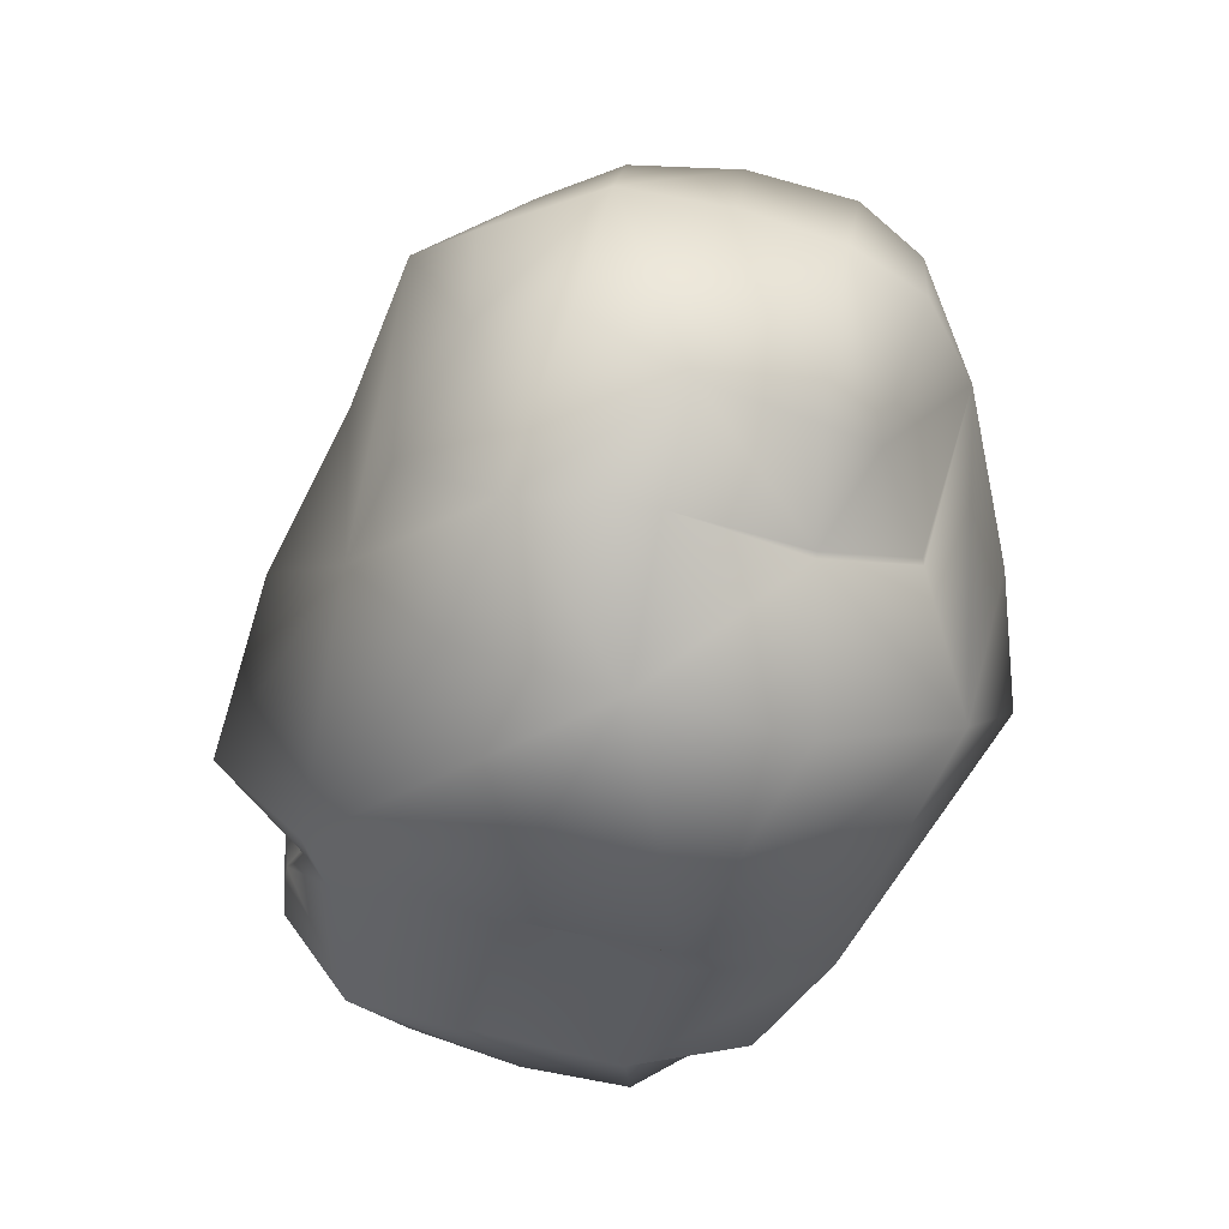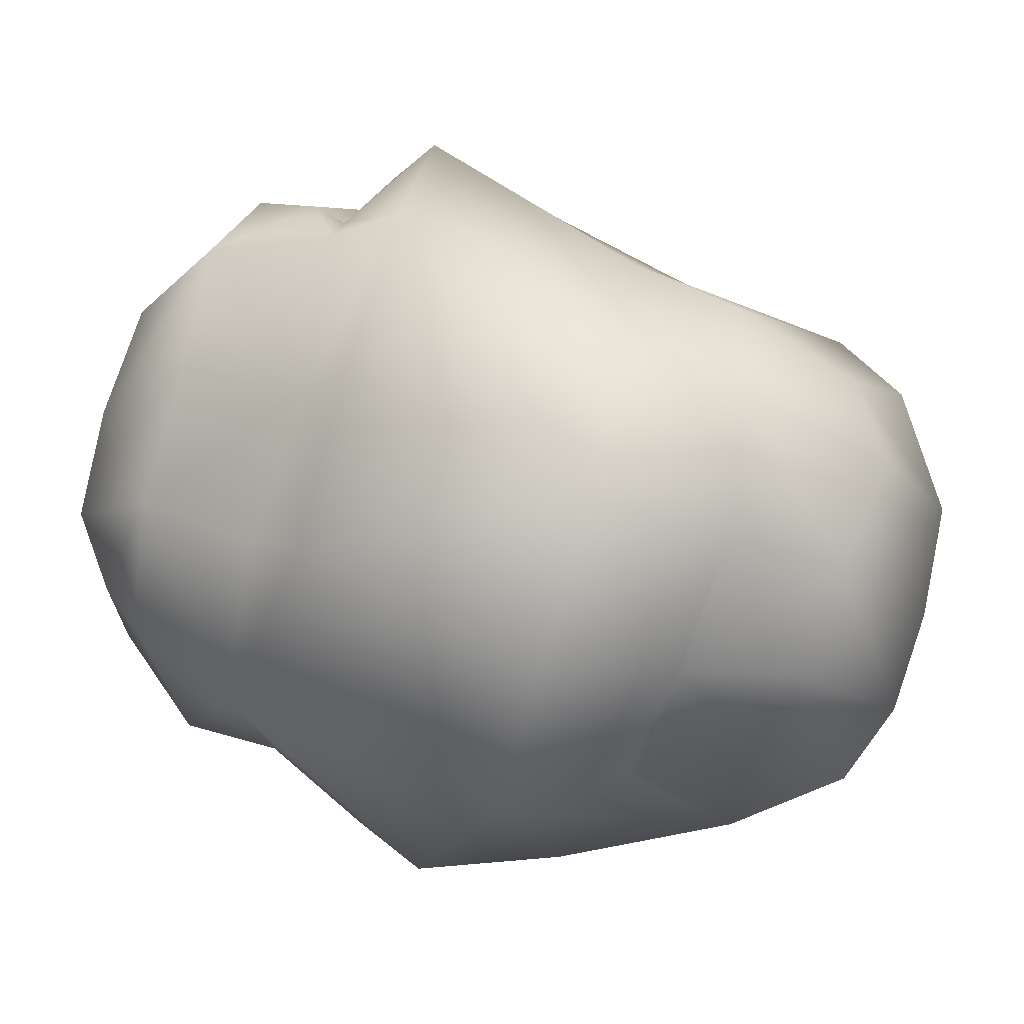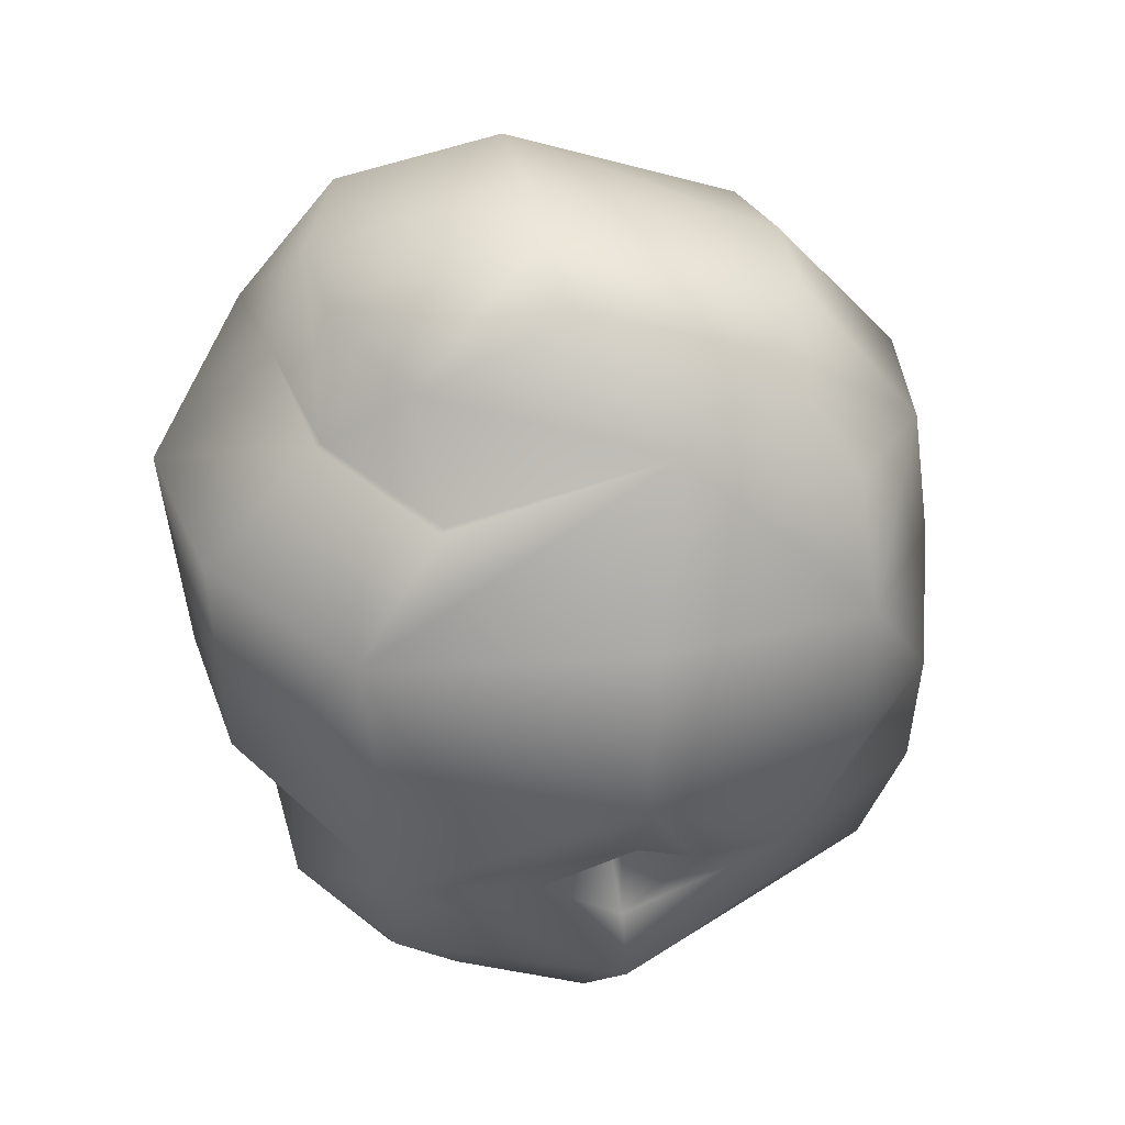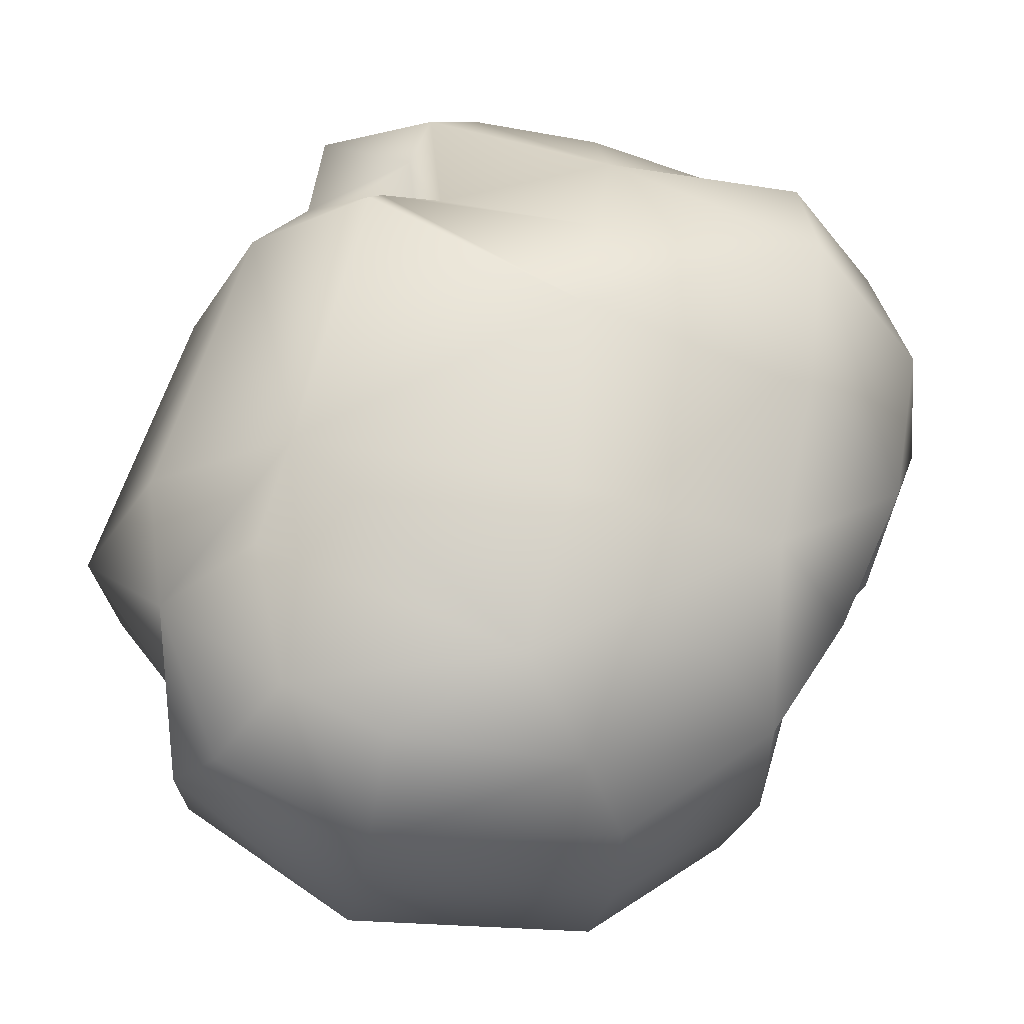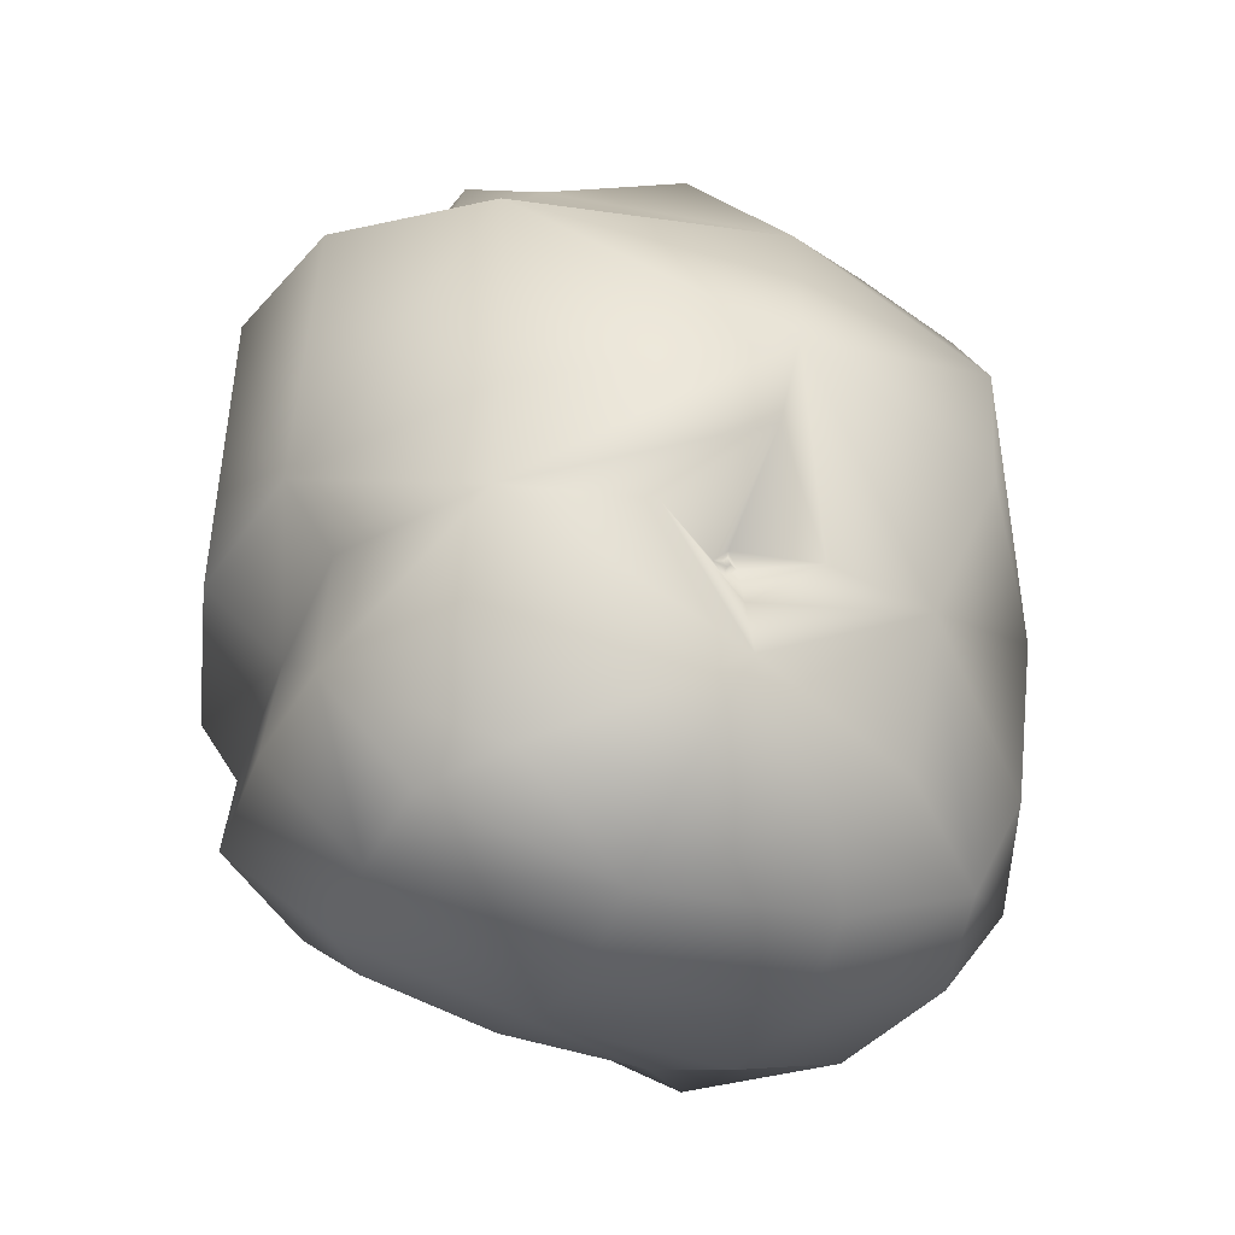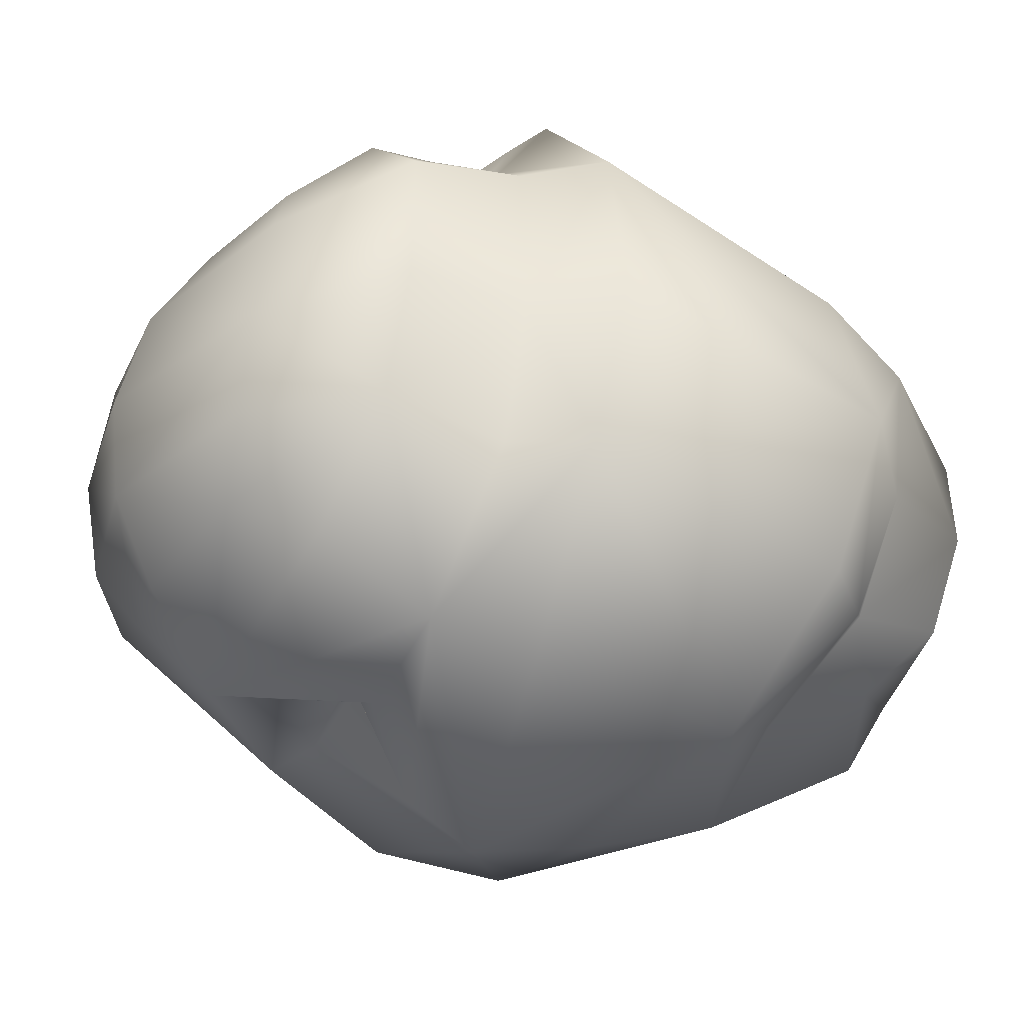
<metadata>
{"format":"obj","ext":"obj","renderer":"f3d","projection":"perspective","resolution":1024,"background":"white","views":[{"elev":30.5,"azim":85.5,"up":"+Y"},{"elev":1.3,"azim":102.7,"up":"+Z"},{"elev":23.9,"azim":157.6,"up":"+Y"},{"elev":46.5,"azim":-170.2,"up":"+Z"},{"elev":-55.6,"azim":145.6,"up":"+Y"},{"elev":-14.0,"azim":59.7,"up":"+Z"}]}
</metadata>
<code>
o Potato_09
v -1.128 0.0725 0.304
v -0.6374 0.1071 0.5969
v -0.8228 -0.0362 0.6779
v -1.114 -0.09039 0.5388
v -1.474 0.02357 0.5257
v -1.63 0.1888 0.4373
v -1.115 0.2435 0.3081
v -1.53 0.4227 0.2032
v -1.267 0.411 0.2275
v -0.8886 0.3832 0.2772
v -0.5886 0.3638 0.4233
v -1.049 0.5555 0.07787
v -1.028 0.7188 -0.03468
v -0.5435 0.6132 0.348
v -1.587 0.7518 0.02369
v -1.578 1.109 -0.03186
v -1.067 1.075 0.001685
v -0.4354 1.07 0.1995
v -1.147 1.497 0.0863
v -0.6592 1.326 0.2663
v -1.575 1.4 0.06274
v -1.408 1.685 0.1595
v -0.9551 1.797 0.2327
v -0.6397 1.615 0.369
v -0.6666 1.34 0.2689
v -1.344 0.3957 1.602
v -1.269 0.104 1.433
v -0.9641 0.1641 1.506
v -0.8844 0.3519 1.64
v -0.9626 0.629 1.621
v -1.359 0.6813 1.643
v -0.8604 0.5008 1.626
v -1.892 0.5999 1.587
v -1.812 0.3221 1.519
v -1.618 0.1475 1.37
v -1.368 0.9662 1.653
v -0.8357 0.709 1.687
v -0.8286 0.8128 1.765
v -0.745 1.331 1.458
v -1.407 1.361 1.445
v -1.891 1.269 1.248
v -1.911 0.9294 1.424
v -1.365 1.746 1.299
v -0.7098 1.575 1.353
v -0.8207 1.834 1.184
v -1.082 1.923 1.159
v -1.518 1.809 1.011
v -1.764 1.533 1.143
v -0.4855 0.1894 0.898
v -0.7146 -0.05994 0.8661
v -0.4488 0.4718 0.8103
v -0.5311 0.5776 1.17
v -0.5238 0.2709 1.204
v -0.7514 -0.01375 1.118
v -0.3073 0.6255 0.7995
v -0.2002 1.207 0.5503
v -0.1904 1.336 0.9191
v -0.3295 0.7284 1.196
v -0.4639 1.463 0.5228
v -0.4732 1.474 0.5196
v -0.5162 1.736 0.516
v -0.5267 1.834 0.7615
v -0.4588 1.59 0.829
v -0.5982 0.3204 1.502
v -0.8136 0.06382 1.368
v -0.6228 0.6162 1.531
v -0.7272 0.6147 1.571
v -0.5301 0.8049 1.574
v -0.3915 1.351 1.267
v -0.4751 1.625 1.145
v -0.6713 1.928 0.9905
v -0.9557 1.917 0.4026
v -1.53 1.772 0.2887
v -1.595 1.83 0.5391
v -1.007 1.984 0.627
v -1.046 2.024 0.8796
v -1.609 1.844 0.8059
v -1.822 1.436 0.2605
v -1.867 1.139 0.2681
v -1.856 1.345 0.6158
v -1.911 1.515 0.5522
v -1.862 1.111 0.456
v -1.915 0.7575 0.3203
v -1.979 0.4183 0.4841
v -2.19 0.4887 0.7989
v -2.109 0.8639 0.6895
v -1.967 0.9765 0.6974
v -1.903 0.1561 0.5847
v -1.606 -0.03757 0.6684
v -1.695 -0.03342 0.9152
v -2.036 0.1908 0.8541
v -1.927 1.534 0.8737
v -1.974 1.187 0.8846
v -2.059 1.27 0.9879
v -2.154 0.9148 1.096
v -2.154 0.5495 1.208
v -2.016 0.2541 1.196
v -1.707 0.03375 1.181
v -1.141 -0.1755 0.7543
v -1.202 -0.1646 0.9981
v -1.231 -0.06822 1.231
v -0.8851 0.6149 1.556
v -0.8983 0.6044 1.556
v -0.8876 0.5913 1.549
v -0.8716 0.6025 1.55
v -0.864 0.6013 1.543
v -0.8876 0.5847 1.542
v -0.8837 0.6194 1.552
v -0.9031 0.6039 1.551
v -1.902 1.273 0.6466
v -1.897 1.276 0.64
v -1.903 1.274 0.6329
v -1.908 1.272 0.6389
v -1.839 1.075 0.6996
v -1.807 1.115 0.6272
v -1.841 1.135 0.7525
v -1.805 1.182 0.6726
v -1.87 1.163 0.6763
v -1.855 1.17 0.6584
v -1.808 1.117 0.6295
v -1.838 1.078 0.6992
v -1.864 1.172 0.6899
v -1.84 1.135 0.7499
v -1.847 1.18 0.6703
v -1.806 1.18 0.673
v -1.911 1.221 0.6446
v -1.899 1.226 0.63
v -1.905 1.224 0.6525
v -1.892 1.231 0.6364
v -1.11 0.416 0.3409
v -1.099 0.4248 0.3351
v -1.091 0.4161 0.3422
v -1.104 0.4098 0.346
v -1.108 0.3966 0.3635
v -1.074 0.4144 0.3527
v -1.13 0.4177 0.346
v -1.097 0.4427 0.3296
f 1 2 3 4
f 1 4 5 6
f 7 1 8 9
f 8 1 6
f 1 10 11 2
f 1 7 10
f 12 13 11 10
f 11 13 14
f 13 9 8 15
f 13 12 9
f 13 15 16 17
f 13 17 18 14
f 19 20 18 17
f 19 17 16 21
f 19 21 22 23
f 19 23 24 25
f 26 27 28 29
f 26 29 30 31
f 32 30 29
f 26 31 33 34
f 26 34 35 27
f 36 31 37 38
f 30 37 31
f 36 38 39 40
f 36 40 41 42
f 36 42 33 31
f 43 40 39 44
f 43 44 45 46
f 43 46 47 48
f 43 48 41 40
f 49 50 3 2
f 49 2 11 51
f 49 51 52 53
f 49 53 54 50
f 55 51 11 14
f 55 14 18 56
f 55 56 57 58
f 55 58 52 51
f 59 56 18 20
f 60 25 24 61
f 60 61 62 63
f 59 63 57 56
f 64 65 54 53
f 64 53 52 66
f 64 66 32 29
f 67 32 66
f 64 29 28 65
f 68 66 52 58
f 68 58 57 69
f 68 69 39 38
f 68 38 67 66
f 37 67 38
f 70 69 57 63
f 70 63 62 71
f 70 71 45 44
f 70 44 39 69
f 72 61 24 23
f 72 23 22 73
f 72 73 74 75
f 72 75 62 61
f 76 71 62 75
f 76 75 74 77
f 76 77 47 46
f 76 46 45 71
f 78 73 22 21
f 78 21 16 79
f 78 79 80 81
f 82 80 79
f 78 81 74 73
f 83 79 16 15
f 83 15 8 84
f 83 84 85 86
f 83 86 82 79
f 87 82 86
f 88 84 8 6
f 88 6 5 89
f 88 89 90 91
f 88 91 85 84
f 92 77 74 81
f 92 81 93 94
f 80 93 81
f 92 94 41 48
f 92 48 47 77
f 95 94 87 86
f 93 87 94
f 95 86 85 96
f 95 96 33 42
f 95 42 41 94
f 97 96 85 91
f 97 91 90 98
f 97 98 35 34
f 97 34 33 96
f 99 89 5 4
f 99 4 3 50
f 99 50 54 100
f 99 100 90 89
f 101 98 90 100
f 101 100 54 65
f 101 65 28 27
f 101 27 35 98
f 102 103 104 105
f 67 106 107 32
f 108 106 67 37
f 109 108 37 30
f 107 109 30 32
f 105 104 107 106
f 102 105 106 108
f 103 102 108 109
f 104 103 109 107
f 110 111 112 113
f 114 115 82 87
f 116 114 87 93
f 117 116 93 80
f 115 117 80 82
f 118 119 120 121
f 122 118 121 123
f 124 122 123 125
f 119 124 125 120
f 126 127 119 118
f 128 126 118 122
f 129 128 122 124
f 127 129 124 119
f 113 112 127 126
f 110 113 126 128
f 111 110 128 129
f 112 111 129 127
f 114 121 120 115
f 116 123 121 114
f 117 125 123 116
f 115 120 125 117
f 130 131 132 133
f 134 135 10 7
f 136 134 7 9
f 137 136 9 12
f 135 137 12 10
f 133 132 135 134
f 130 133 134 136
f 131 130 136 137
f 132 131 137 135
f 19 25 20
f 60 59 20 25
f 63 59 60

</code>
